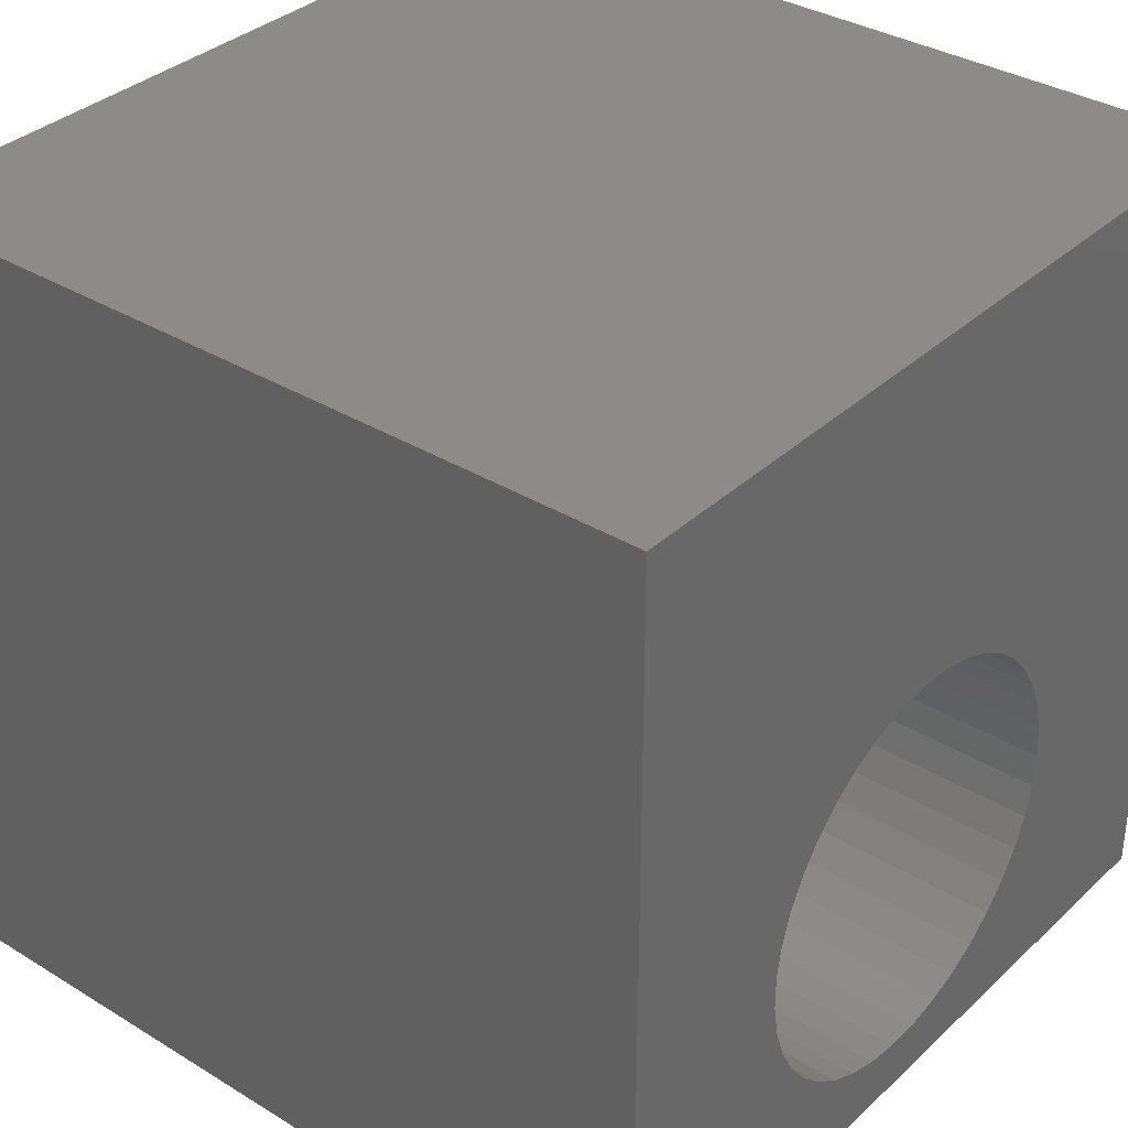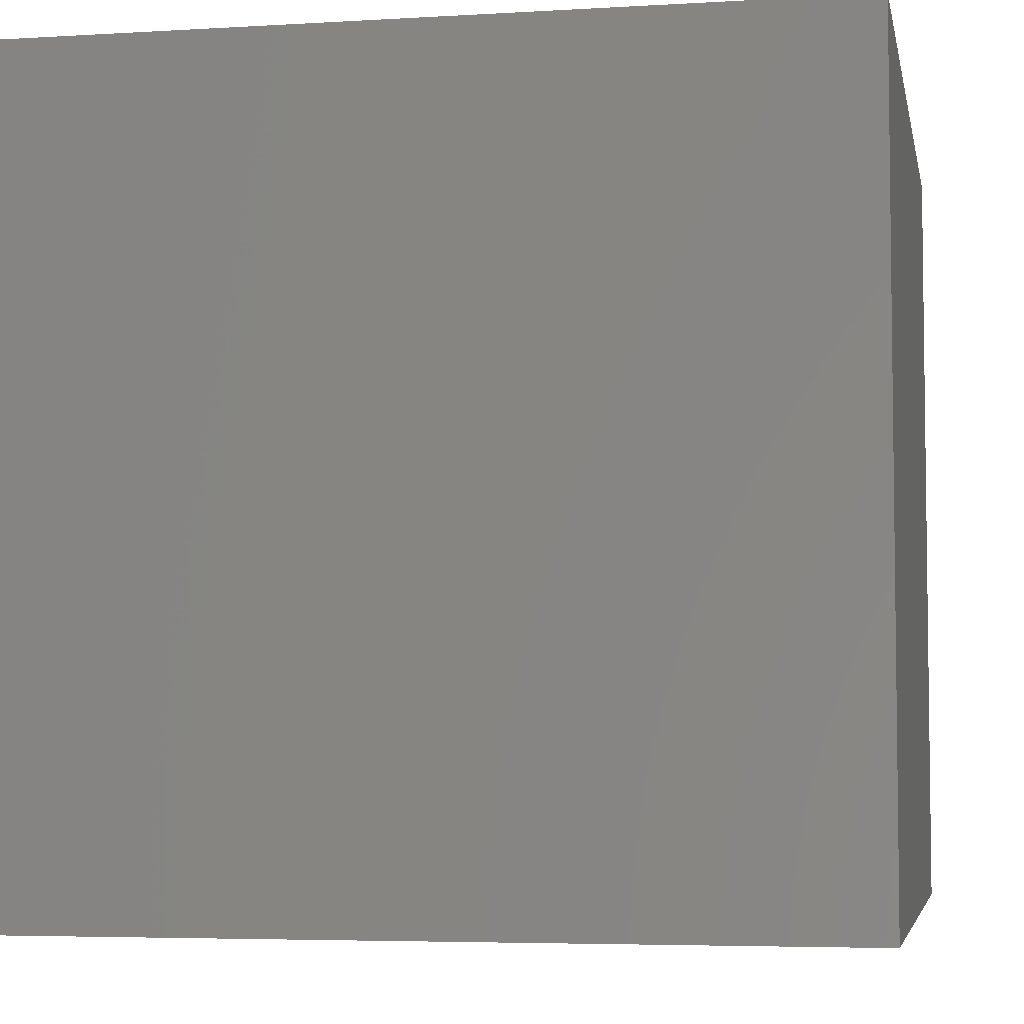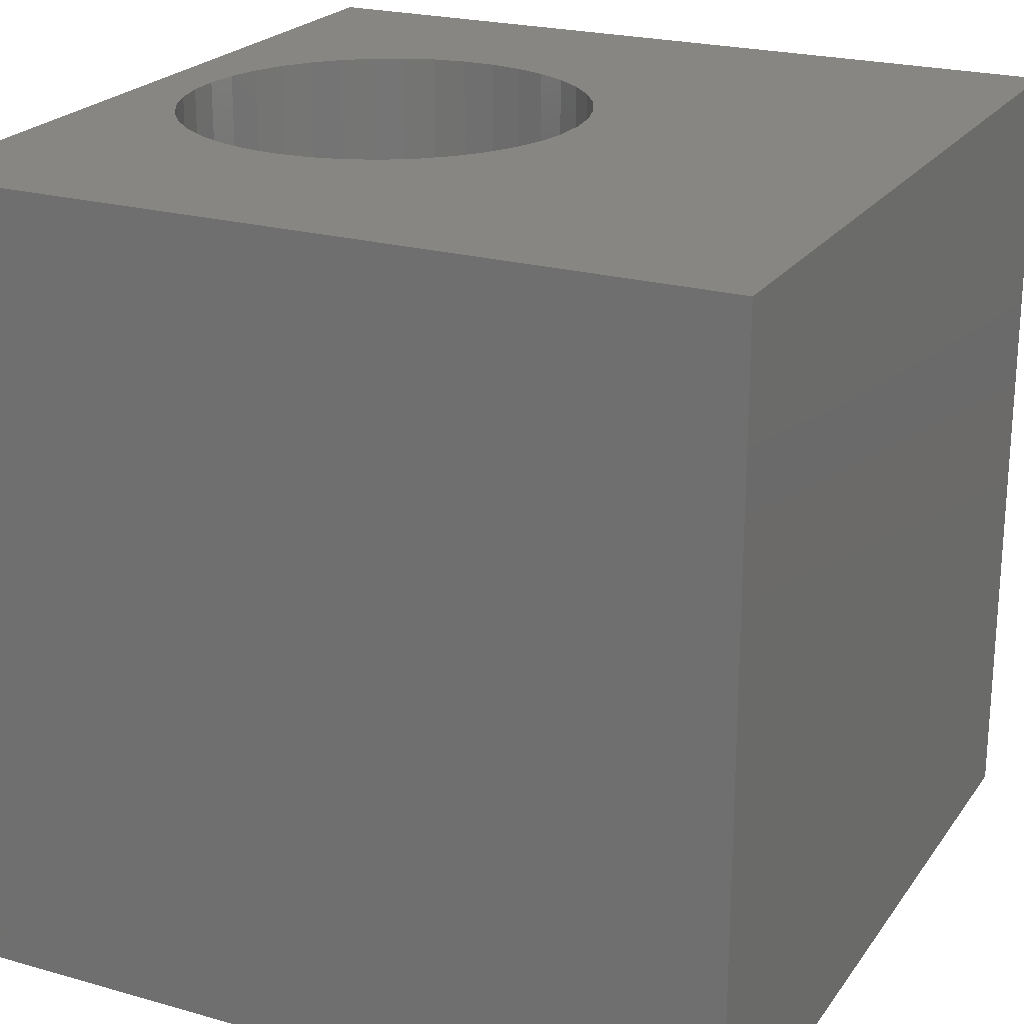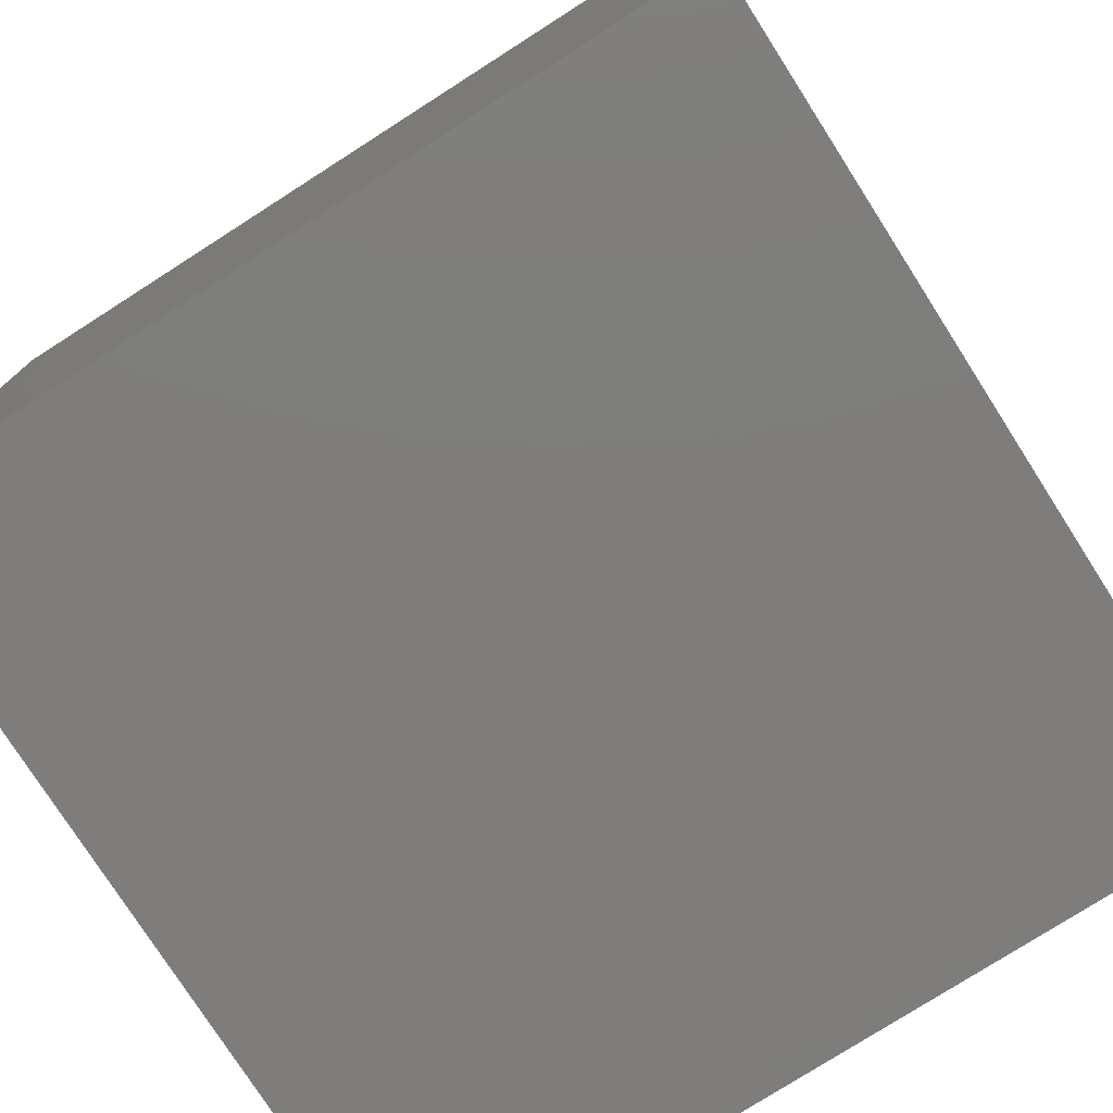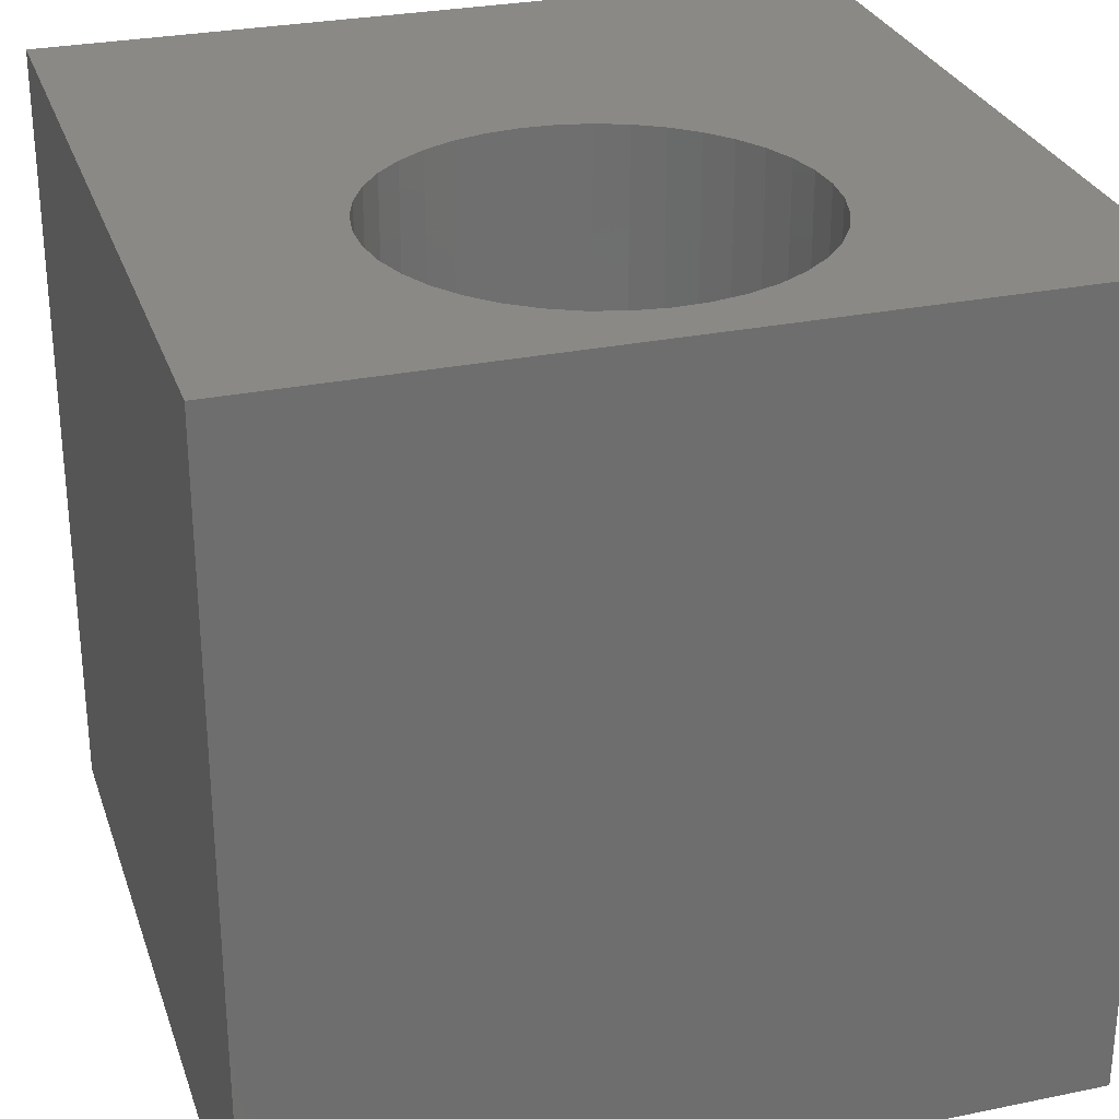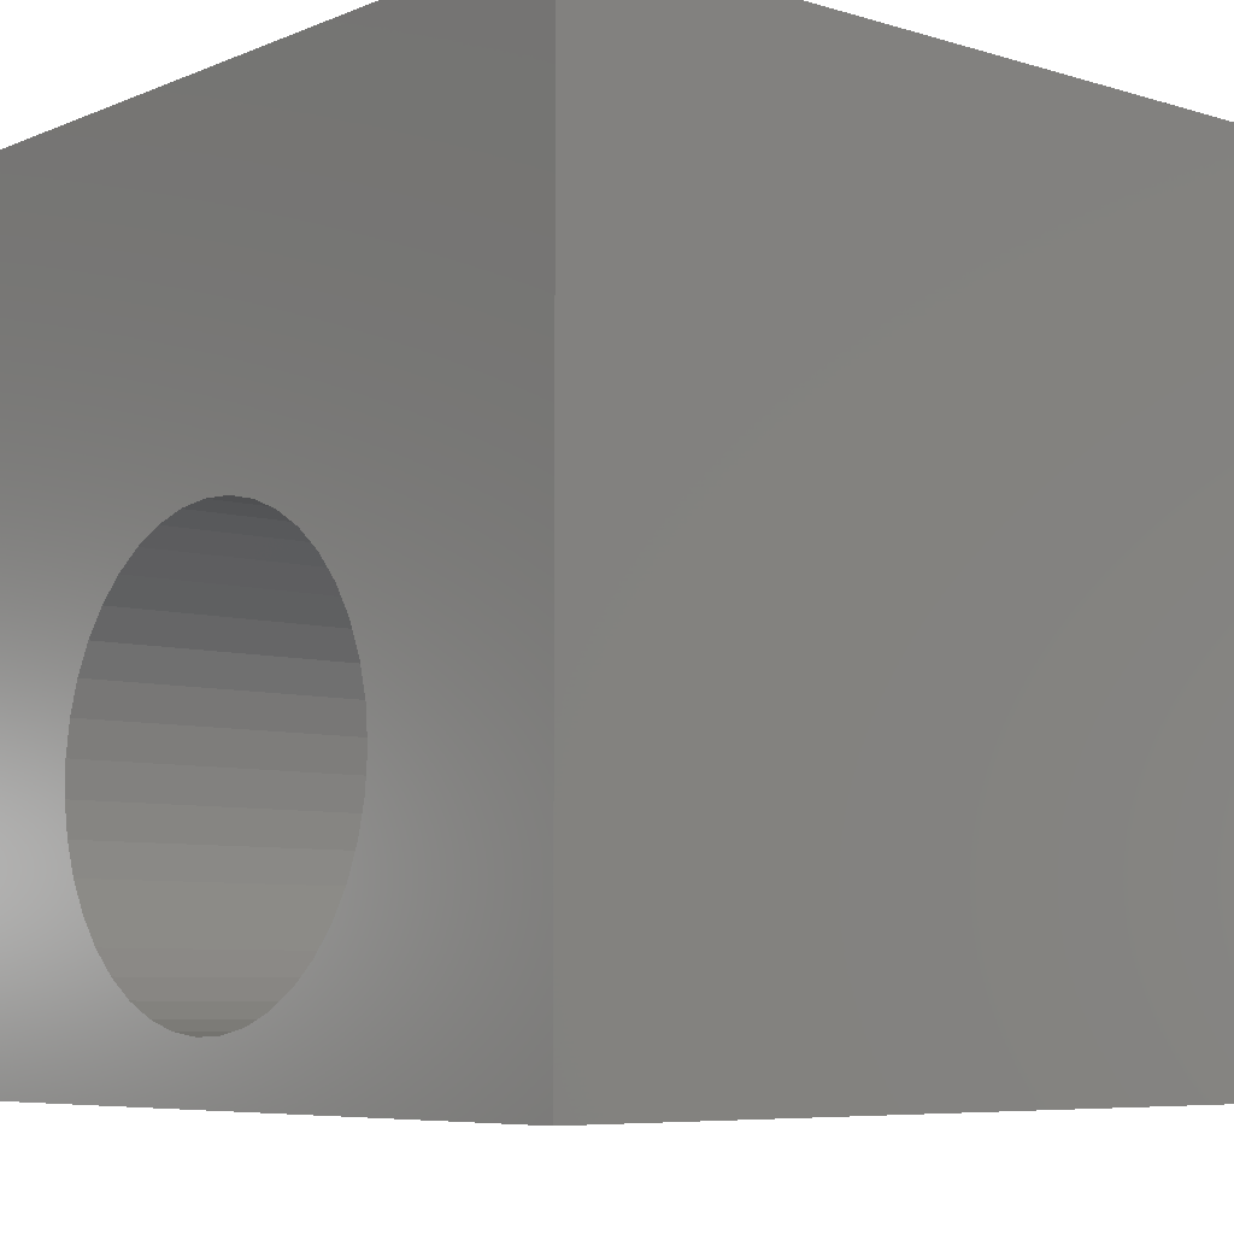
<metadata>
{"format":"stl","ext":"stl","renderer":"f3d","projection":"perspective","resolution":1024,"background":"white","views":[{"elev":34.7,"azim":-50.7,"up":"+Y"},{"elev":-5.0,"azim":-79.2,"up":"+Z"},{"elev":22.5,"azim":116.0,"up":"+Z"},{"elev":-77.2,"azim":-57.4,"up":"+Z"},{"elev":28.6,"azim":-17.1,"up":"+Z"},{"elev":-6.9,"azim":49.2,"up":"+Y"}]}
</metadata>
<code>
# stl→obj: 86 verts, 168 faces
v 0 10 10
v 0 10 0
v 0 0 10
v 0 0 0
v 7.138 2.033 10
v 10 0 10
v 7.298 2.41 10
v 7.396 2.808 10
v 4.372 0.7203 10
v 3.978 0.8344 10
v 6.918 1.686 10
v 6.646 1.379 10
v 6.329 1.12 10
v 4.779 0.6709 10
v 5.189 0.6874 10
v 5.974 0.9148 10
v 5.59 0.7694 10
v 3.607 1.01 10
v 3.27 1.243 10
v 2.974 1.527 10
v 2.537 4.216 10
v 2.728 4.579 10
v 10 10 10
v 7.396 3.626 10
v 7.429 3.217 10
v 3.607 5.423 10
v 3.978 5.599 10
v 4.372 5.713 10
v 4.779 5.763 10
v 5.189 5.746 10
v 5.59 5.664 10
v 5.974 5.519 10
v 6.329 5.314 10
v 6.646 5.054 10
v 6.918 4.748 10
v 2.728 1.855 10
v 2.537 2.218 10
v 2.407 2.607 10
v 2.974 4.906 10
v 3.27 5.191 10
v 7.138 4.401 10
v 7.298 4.024 10
v 2.342 3.012 10
v 2.342 3.422 10
v 2.407 3.827 10
v 10 10 0
v 10 0 0
v 7.396 2.808 1.349
v 7.429 3.217 1.349
v 7.396 3.626 1.349
v 7.298 4.024 1.349
v 7.138 4.401 1.349
v 6.918 4.748 1.349
v 6.646 5.054 1.349
v 6.329 5.314 1.349
v 5.974 5.519 1.349
v 5.59 5.664 1.349
v 5.189 5.746 1.349
v 4.779 5.763 1.349
v 4.372 5.713 1.349
v 3.978 5.599 1.349
v 3.607 5.423 1.349
v 3.27 5.191 1.349
v 2.974 4.906 1.349
v 2.728 4.579 1.349
v 2.537 4.216 1.349
v 2.407 3.827 1.349
v 2.342 3.422 1.349
v 2.342 3.012 1.349
v 2.407 2.607 1.349
v 2.537 2.218 1.349
v 2.728 1.855 1.349
v 2.974 1.527 1.349
v 3.27 1.243 1.349
v 3.607 1.01 1.349
v 3.978 0.8344 1.349
v 4.372 0.7203 1.349
v 4.779 0.6709 1.349
v 5.189 0.6874 1.349
v 5.59 0.7694 1.349
v 5.974 0.9148 1.349
v 6.329 1.12 1.349
v 6.646 1.379 1.349
v 6.918 1.686 1.349
v 7.138 2.033 1.349
v 7.298 2.41 1.349
f 1 2 3
f 3 2 4
f 5 6 7
f 7 6 8
f 3 9 10
f 5 11 6
f 6 11 12
f 6 12 13
f 9 3 14
f 14 3 6
f 14 6 15
f 13 16 6
f 6 16 17
f 6 17 15
f 10 18 3
f 3 18 19
f 3 19 20
f 21 22 1
f 23 24 6
f 6 24 25
f 6 25 8
f 1 26 27
f 27 28 1
f 1 28 29
f 1 29 23
f 29 30 23
f 23 30 31
f 23 31 32
f 32 33 23
f 23 33 34
f 23 34 35
f 20 36 3
f 3 36 37
f 3 37 38
f 22 39 1
f 1 39 40
f 1 40 26
f 35 41 23
f 23 41 42
f 23 42 24
f 38 43 3
f 3 43 44
f 3 44 1
f 1 44 45
f 1 45 21
f 46 23 47
f 47 23 6
f 2 46 4
f 4 46 47
f 23 46 1
f 1 46 2
f 47 6 4
f 4 6 3
f 48 25 49
f 49 25 24
f 49 24 50
f 50 24 42
f 50 42 51
f 51 42 41
f 51 41 52
f 52 41 35
f 52 35 53
f 53 35 34
f 53 34 54
f 54 34 33
f 54 33 55
f 55 33 32
f 55 32 56
f 56 32 31
f 56 31 57
f 57 31 30
f 57 30 58
f 58 30 29
f 58 29 59
f 59 29 28
f 59 28 60
f 60 28 27
f 60 27 61
f 61 27 26
f 61 26 62
f 62 26 40
f 62 40 63
f 63 40 39
f 63 39 64
f 64 39 22
f 64 22 65
f 65 22 21
f 65 21 66
f 66 21 45
f 66 45 67
f 67 45 44
f 67 44 68
f 68 44 43
f 68 43 69
f 69 43 38
f 69 38 70
f 70 38 37
f 70 37 71
f 71 37 36
f 71 36 72
f 72 36 20
f 72 20 73
f 73 20 19
f 73 19 74
f 74 19 18
f 74 18 75
f 75 18 10
f 75 10 76
f 76 10 9
f 76 9 77
f 77 9 14
f 77 14 78
f 78 14 15
f 78 15 79
f 79 15 17
f 79 17 80
f 80 17 16
f 80 16 81
f 81 16 13
f 81 13 82
f 82 13 12
f 82 12 83
f 83 12 11
f 83 11 84
f 84 11 5
f 84 5 85
f 85 5 7
f 85 7 86
f 86 7 8
f 86 8 48
f 48 8 25
f 69 86 68
f 68 86 67
f 48 49 61
f 63 64 86
f 54 61 53
f 53 61 52
f 64 65 86
f 86 65 66
f 86 66 67
f 69 70 86
f 86 70 71
f 86 71 72
f 77 86 76
f 76 86 75
f 77 78 86
f 86 78 79
f 86 79 85
f 49 50 61
f 61 50 51
f 61 51 52
f 54 55 61
f 61 55 56
f 61 56 57
f 48 61 86
f 86 61 62
f 86 62 63
f 72 73 86
f 86 73 74
f 86 74 75
f 82 79 81
f 81 79 80
f 82 83 79
f 79 83 84
f 79 84 85
f 57 58 61
f 61 58 59
f 61 59 60

</code>
